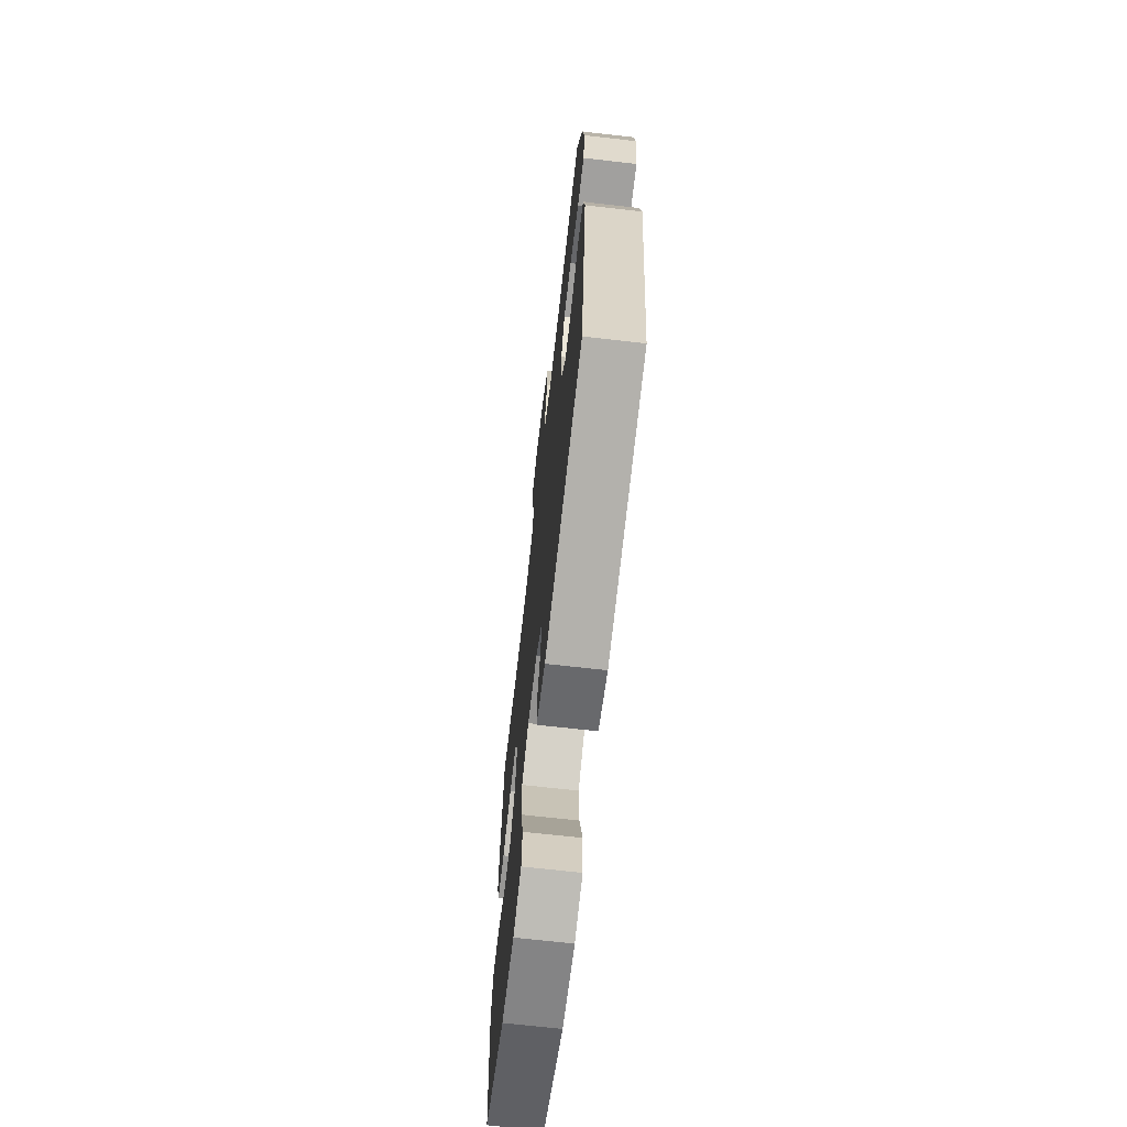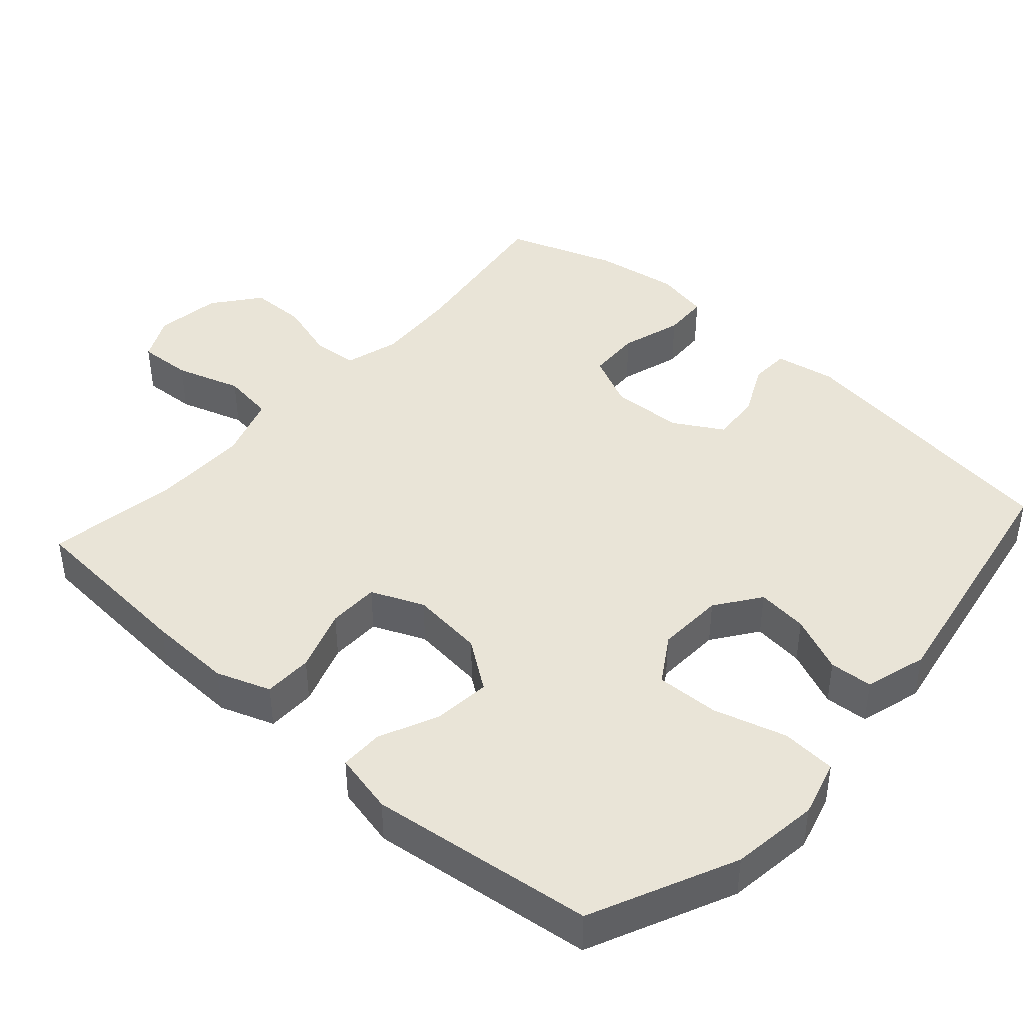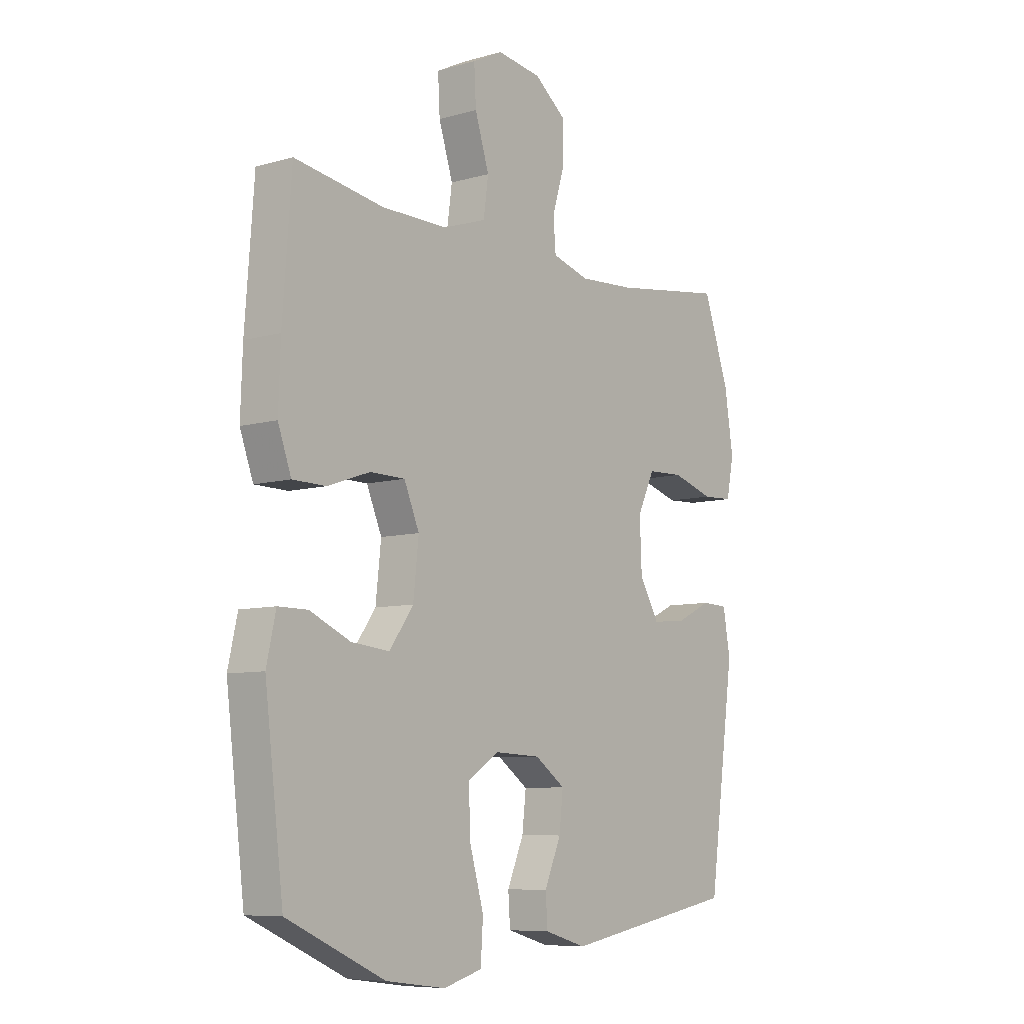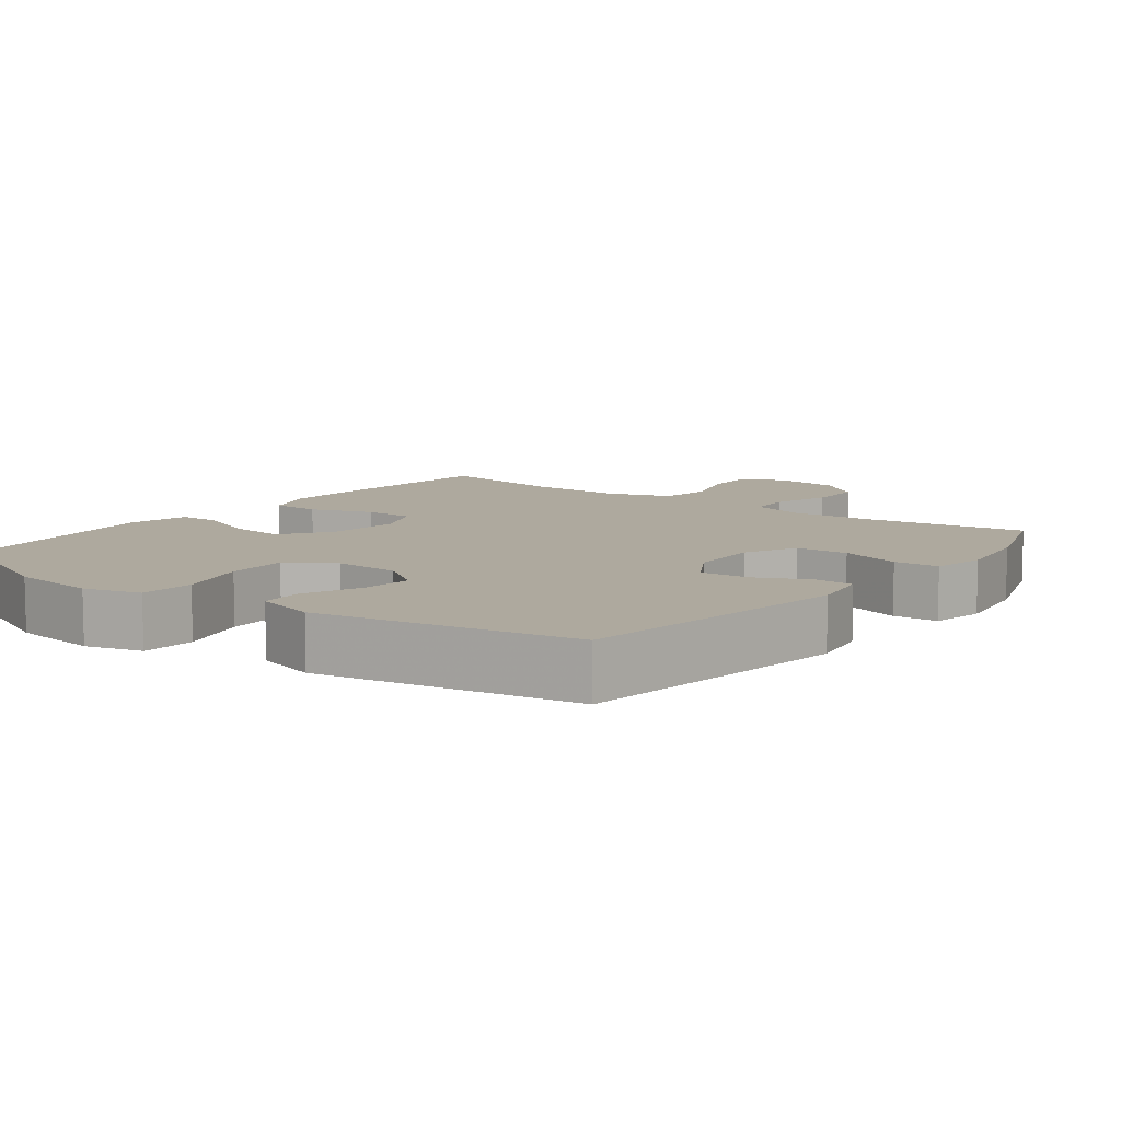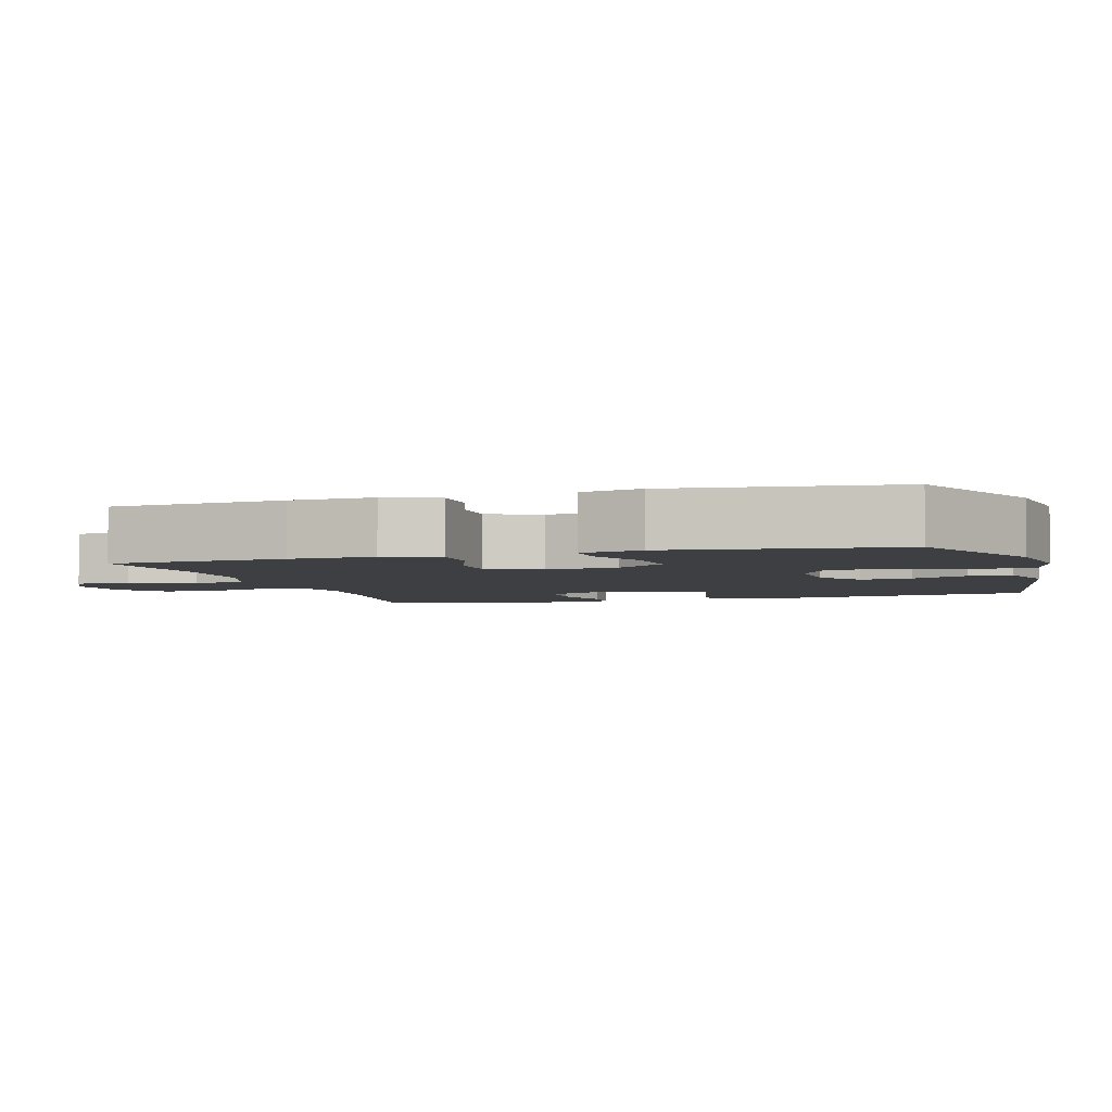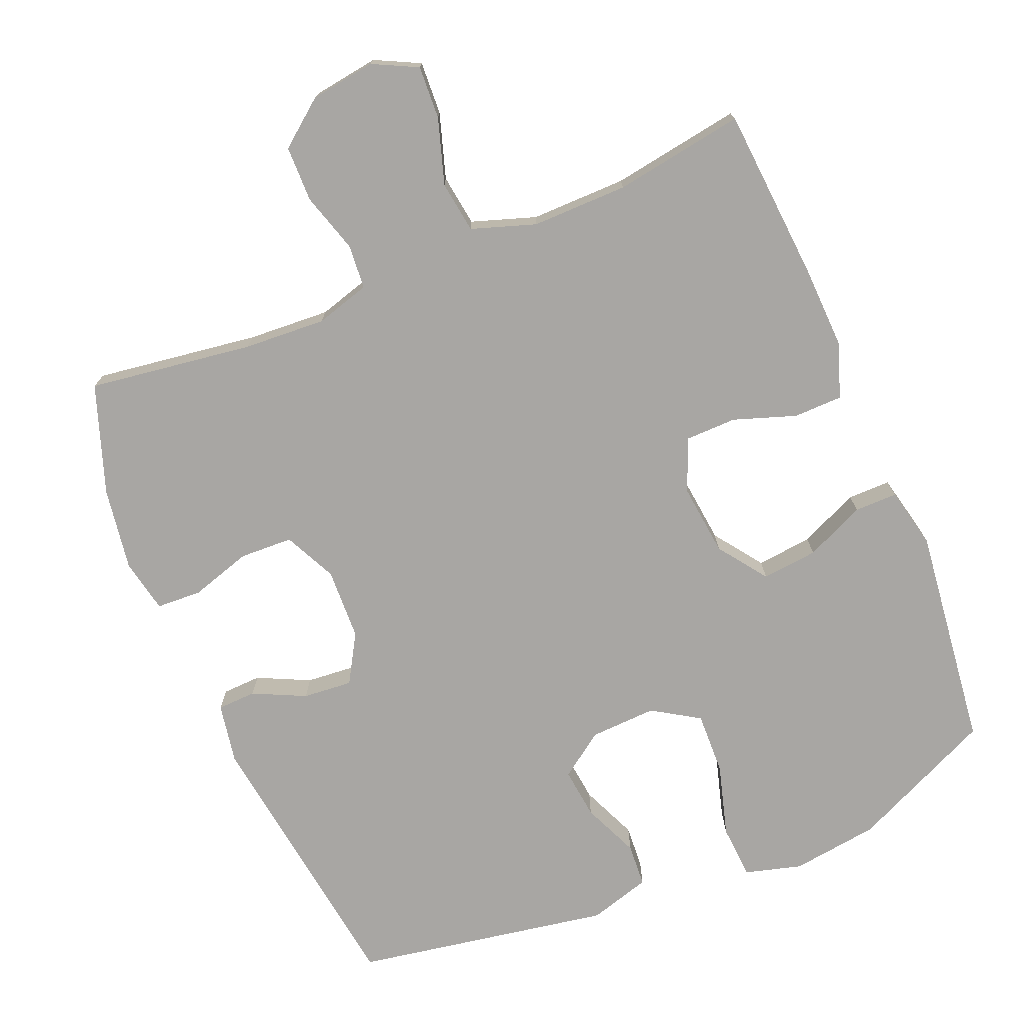
<metadata>
{"format":"obj","ext":"obj","renderer":"f3d","projection":"perspective","resolution":1024,"background":"white","views":[{"elev":-69.0,"azim":-96.5,"up":"+Z"},{"elev":42.9,"azim":131.8,"up":"+Y"},{"elev":-7.9,"azim":128.3,"up":"+Z"},{"elev":9.1,"azim":-142.8,"up":"+Y"},{"elev":-3.9,"azim":106.5,"up":"+Y"},{"elev":-74.3,"azim":22.7,"up":"+Y"}]}
</metadata>
<code>
v 0.5 0.07 0.5
v 0.518 0.07 0.257
v 0.522 0.07 0.14
v 0.495 0.07 0.065
v 0.427 0.07 0.064
v 0.34 0.07 0.094
v 0.269 0.07 0.093
v 0.238 0.07 0.02
v 0.249 0.07 -0.081
v 0.298 0.07 -0.149
v 0.376 0.07 -0.141
v 0.459 0.07 -0.104
v 0.519 0.07 -0.104
v 0.538 0.07 -0.189
v 0.5 0.07 -0.5
v 0.3 0.07 -0.591
v 0.178 0.07 -0.607
v 0.099 0.07 -0.585
v 0.094 0.07 -0.509
v 0.123 0.07 -0.408
v 0.126 0.07 -0.321
v 0.061 0.07 -0.28
v -0.032 0.07 -0.284
v -0.094 0.07 -0.328
v -0.086 0.07 -0.399
v -0.052 0.07 -0.478
v -0.056 0.07 -0.538
v -0.142 0.07 -0.563
v -0.5 0.07 -0.5
v -0.554 0.07 -0.108
v -0.539 0.07 -0.024
v -0.485 0.07 -0.022
v -0.412 0.07 -0.057
v -0.343 0.07 -0.063
v -0.303 0.07 0.005
v -0.299 0.07 0.105
v -0.334 0.07 0.178
v -0.408 0.07 0.181
v -0.493 0.07 0.155
v -0.556 0.07 0.158
v -0.571 0.07 0.233
v -0.553 0.07 0.349
v -0.5 0.07 0.5
v -0.27 0.07 0.467
v -0.156 0.07 0.46
v -0.08 0.07 0.482
v -0.075 0.07 0.544
v -0.1 0.07 0.627
v -0.099 0.07 0.705
v -0.035 0.07 0.755
v 0.056 0.07 0.768
v 0.118 0.07 0.737
v 0.114 0.07 0.663
v 0.085 0.07 0.572
v 0.095 0.07 0.5
v 0.184 0.07 0.47
v 0.318 0.07 0.471
v 0.5 0 0.5
v 0.518 0 0.257
v 0.522 0 0.14
v 0.495 0 0.065
v 0.427 0 0.064
v 0.34 0 0.094
v 0.269 0 0.093
v 0.238 0 0.02
v 0.249 0 -0.081
v 0.298 0 -0.149
v 0.376 0 -0.141
v 0.459 0 -0.104
v 0.519 0 -0.104
v 0.538 0 -0.189
v 0.5 0 -0.5
v 0.3 0 -0.591
v 0.178 0 -0.607
v 0.099 0 -0.585
v 0.094 0 -0.509
v 0.123 0 -0.408
v 0.126 0 -0.321
v 0.061 0 -0.28
v -0.032 0 -0.284
v -0.094 0 -0.328
v -0.086 0 -0.399
v -0.052 0 -0.478
v -0.056 0 -0.538
v -0.142 0 -0.563
v -0.5 0 -0.5
v -0.554 0 -0.108
v -0.539 0 -0.024
v -0.485 0 -0.022
v -0.412 0 -0.057
v -0.343 0 -0.063
v -0.303 0 0.005
v -0.299 0 0.105
v -0.334 0 0.178
v -0.408 0 0.181
v -0.493 0 0.155
v -0.556 0 0.158
v -0.571 0 0.233
v -0.553 0 0.349
v -0.5 0 0.5
v -0.27 0 0.467
v -0.156 0 0.46
v -0.08 0 0.482
v -0.075 0 0.544
v -0.1 0 0.627
v -0.099 0 0.705
v -0.035 0 0.755
v 0.056 0 0.768
v 0.118 0 0.737
v 0.114 0 0.663
v 0.085 0 0.572
v 0.095 0 0.5
v 0.184 0 0.47
v 0.318 0 0.471
f 52 53 54
f 51 52 54
f 50 51 54
f 49 50 54
f 48 49 54
f 47 48 54
f 46 47 54 55
f 45 46 55 56
f 42 43 44
f 41 42 44
f 40 41 44
f 39 40 44
f 38 39 44
f 37 38 44 45
f 45 56 57
f 37 45 57
f 36 37 57
f 31 32 33
f 30 31 33
f 29 30 33
f 28 29 33
f 27 28 33
f 26 27 33
f 25 26 33
f 24 25 33 34
f 23 24 34 35
f 18 19 20
f 17 18 20
f 16 17 20
f 15 16 20
f 14 15 20
f 13 14 20
f 12 13 20
f 11 12 20
f 10 11 20 21
f 9 10 21 22
f 4 5 6
f 3 4 6
f 2 3 6
f 1 2 6
f 57 1 6
f 57 6 7
f 36 57 7 8
f 23 35 36
f 22 23 36
f 9 22 36
f 8 9 36
f 111 110 109
f 111 109 108
f 111 108 107
f 111 107 106
f 111 106 105
f 111 105 104
f 112 111 104 103
f 113 112 103 102
f 101 100 99
f 101 99 98
f 101 98 97
f 101 97 96
f 101 96 95
f 102 101 95 94
f 114 113 102
f 114 102 94
f 114 94 93
f 90 89 88
f 90 88 87
f 90 87 86
f 90 86 85
f 90 85 84
f 90 84 83
f 90 83 82
f 91 90 82 81
f 92 91 81 80
f 77 76 75
f 77 75 74
f 77 74 73
f 77 73 72
f 77 72 71
f 77 71 70
f 77 70 69
f 77 69 68
f 78 77 68 67
f 79 78 67 66
f 63 62 61
f 63 61 60
f 63 60 59
f 63 59 58
f 63 58 114
f 64 63 114
f 65 64 114 93
f 93 92 80
f 93 80 79
f 93 79 66
f 93 66 65
f 1 58 59 2
f 2 59 60 3
f 3 60 61 4
f 4 61 62 5
f 5 62 63 6
f 6 63 64 7
f 7 64 65 8
f 8 65 66 9
f 9 66 67 10
f 10 67 68 11
f 11 68 69 12
f 12 69 70 13
f 13 70 71 14
f 14 71 72 15
f 15 72 73 16
f 16 73 74 17
f 17 74 75 18
f 18 75 76 19
f 19 76 77 20
f 20 77 78 21
f 21 78 79 22
f 22 79 80 23
f 23 80 81 24
f 24 81 82 25
f 25 82 83 26
f 26 83 84 27
f 27 84 85 28
f 28 85 86 29
f 29 86 87 30
f 30 87 88 31
f 31 88 89 32
f 32 89 90 33
f 33 90 91 34
f 34 91 92 35
f 35 92 93 36
f 36 93 94 37
f 37 94 95 38
f 38 95 96 39
f 39 96 97 40
f 40 97 98 41
f 41 98 99 42
f 42 99 100 43
f 43 100 101 44
f 44 101 102 45
f 45 102 103 46
f 46 103 104 47
f 47 104 105 48
f 48 105 106 49
f 49 106 107 50
f 50 107 108 51
f 51 108 109 52
f 52 109 110 53
f 53 110 111 54
f 54 111 112 55
f 55 112 113 56
f 56 113 114 57
f 57 114 58 1

</code>
